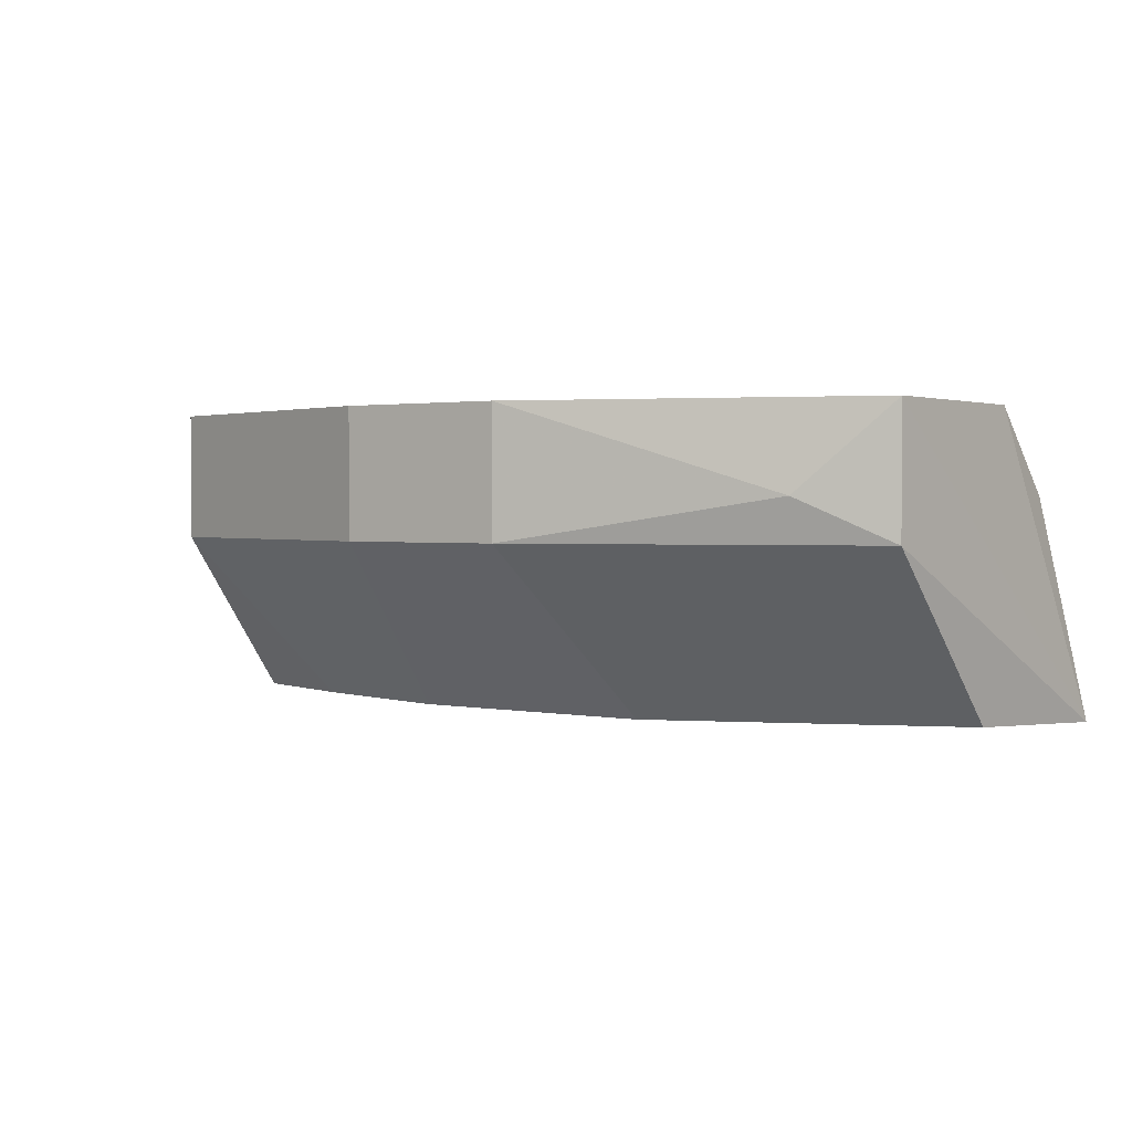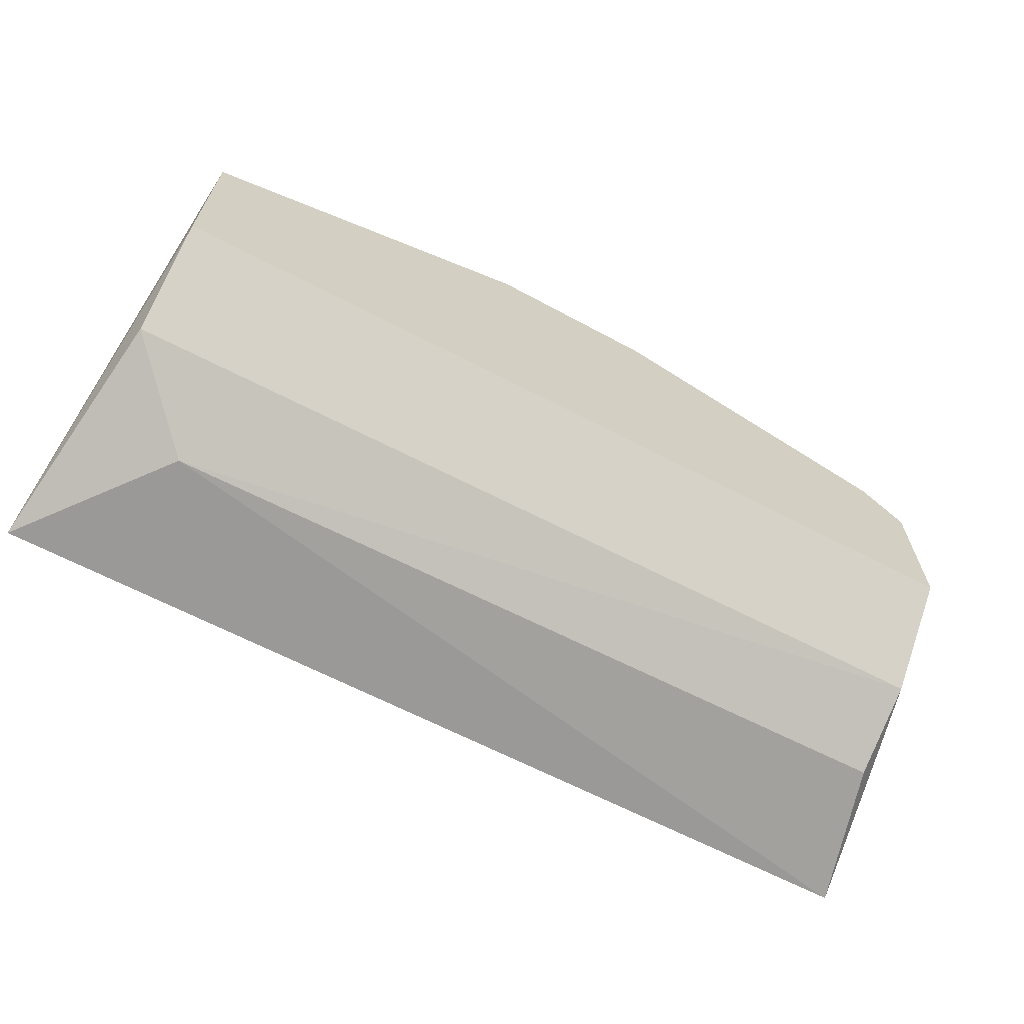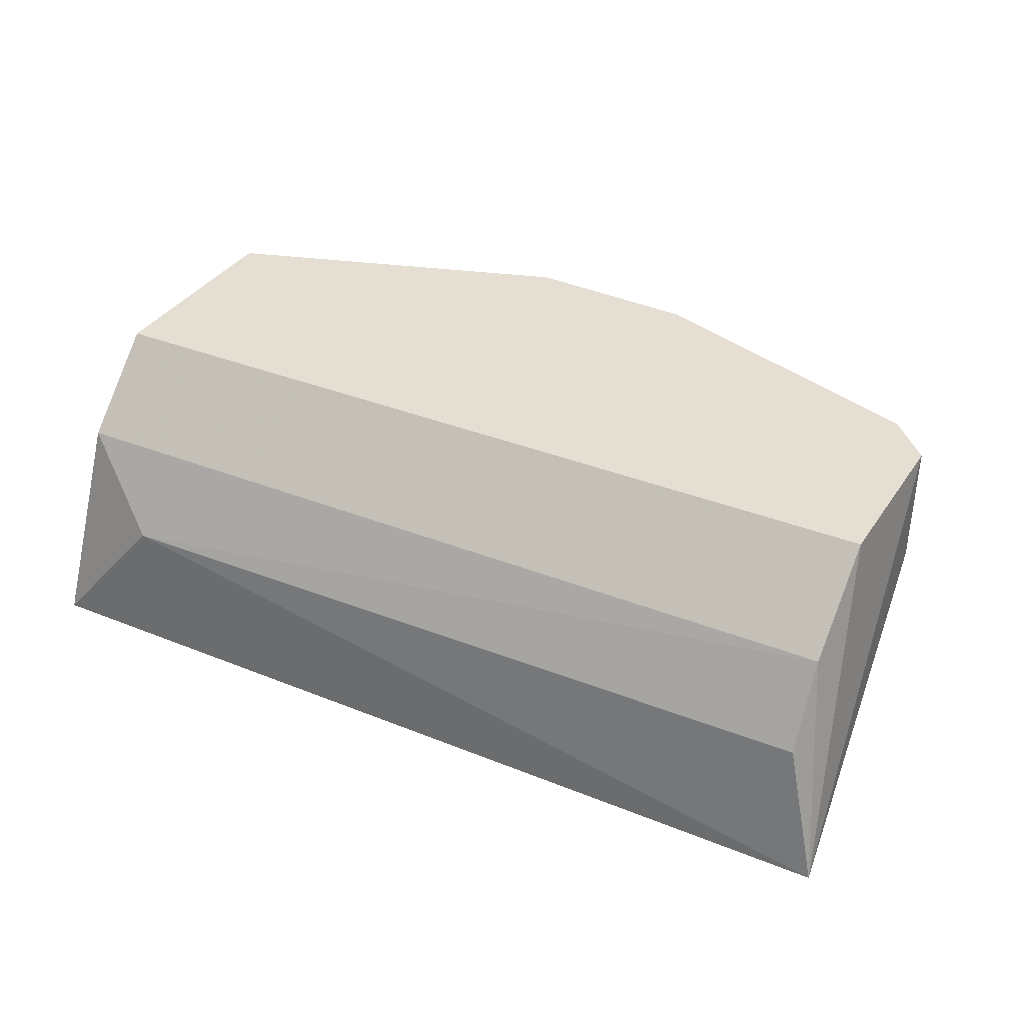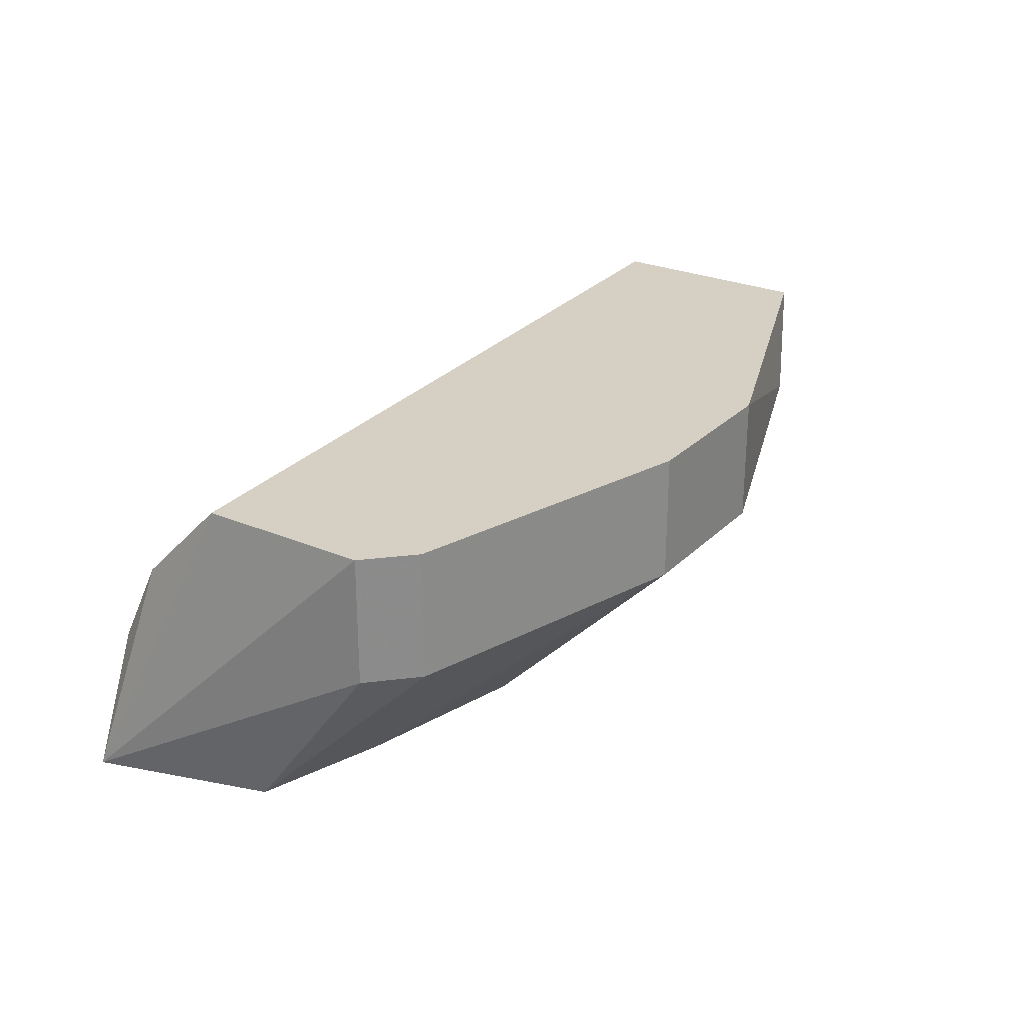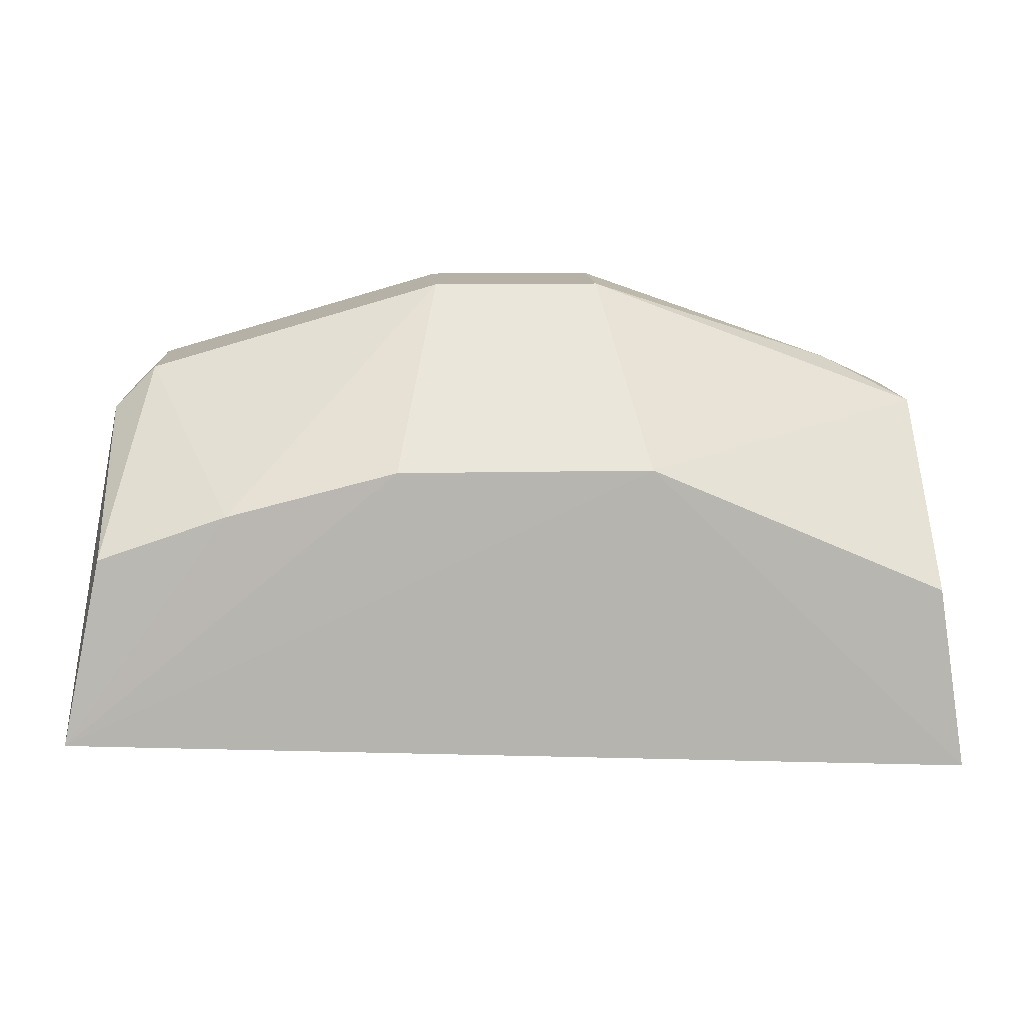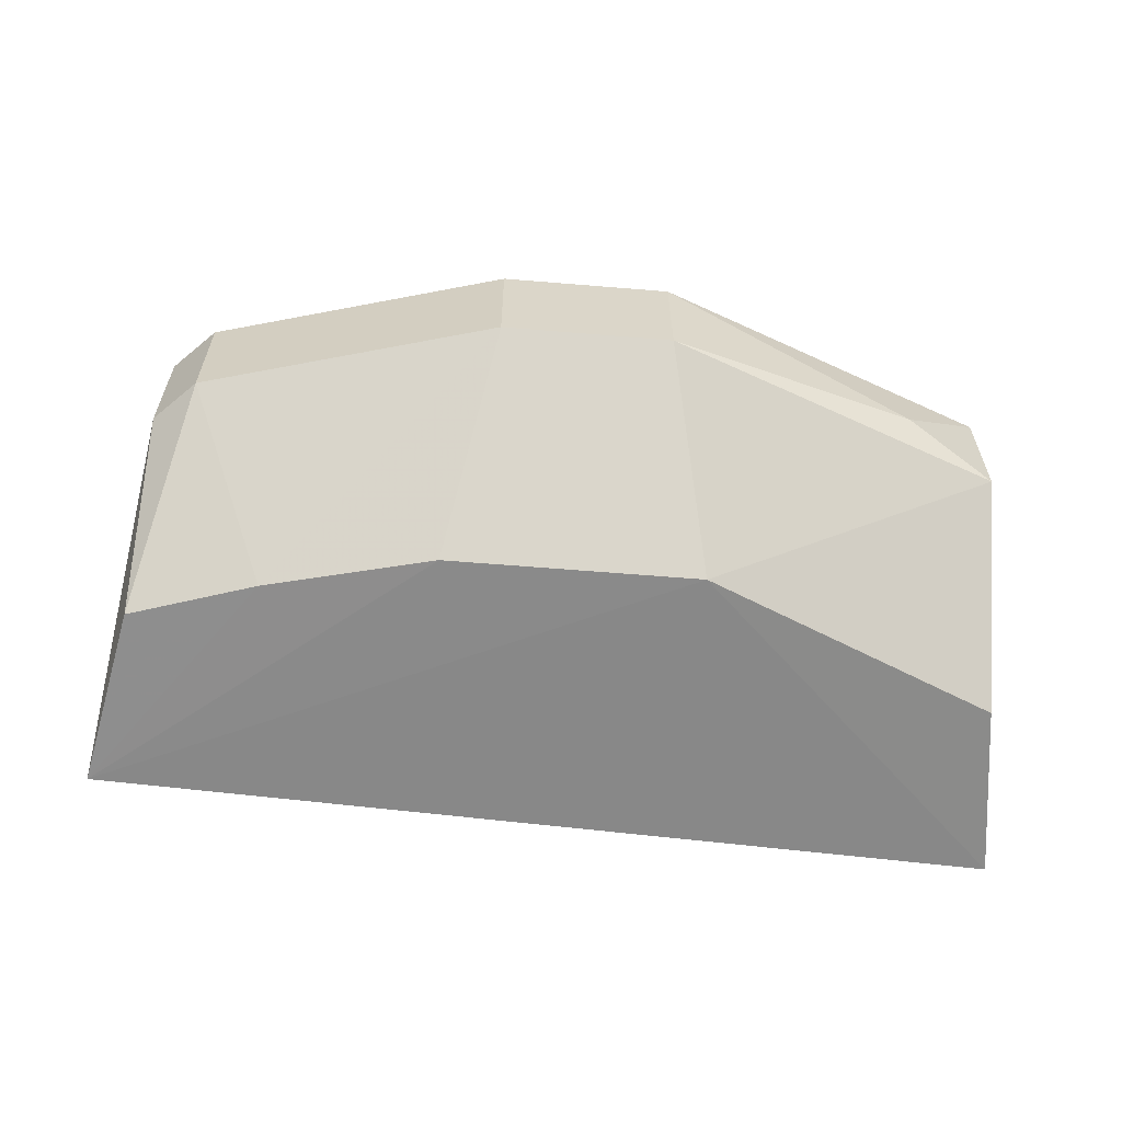
<metadata>
{"format":"obj","ext":"obj","renderer":"f3d","projection":"perspective","resolution":1024,"background":"white","views":[{"elev":1.8,"azim":35.5,"up":"+Y"},{"elev":-66.3,"azim":151.6,"up":"+Z"},{"elev":37.1,"azim":-150.2,"up":"+Y"},{"elev":26.3,"azim":-56.1,"up":"+Y"},{"elev":12.1,"azim":-3.2,"up":"+Z"},{"elev":-60.6,"azim":-4.8,"up":"+Y"}]}
</metadata>
<code>
v -0.05273 0.2726 0.2633
v -0.1887 0.1955 0.1536
v -0.1792 0.2726 0.1895
v 0.03162 0.2726 0.179
v -0.04217 0.1988 0.2211
v -0.1686 0.241 0.2422
v 0.03162 0.241 0.2317
v 0.03824 0.1965 0.1437
v 0.01053 0.2305 0.1474
v -0.05273 0.241 0.2633
v -0.1475 0.1988 0.2106
v -0.1792 0.2726 0.2317
v -0.1792 0.2515 0.1684
v 0.03162 0.2726 0.2317
v 0.03162 0.1988 0.1895
v -0.09482 0.241 0.2633
v -0.1792 0.1988 0.2001
v 0.03162 0.2515 0.1579
v -0.09482 0.2726 0.2633
v -0.1792 0.2305 0.1579
v -0.1054 0.1988 0.2211
v -0.1792 0.241 0.2317
v -0.1686 0.2726 0.2422
v 0.01053 0.2515 0.2422
f 7 14 24
f 3 1 4
f 5 2 8
f 8 2 9
f 5 7 10
f 1 3 12
f 3 2 12
f 2 3 13
f 4 1 14
f 7 8 14
f 8 4 14
f 7 5 15
f 5 8 15
f 8 7 15
f 5 10 16
f 10 1 16
f 6 11 16
f 2 11 17
f 11 6 17
f 3 4 18
f 4 8 18
f 8 9 18
f 13 3 18
f 9 13 18
f 1 12 19
f 16 1 19
f 6 16 19
f 9 2 20
f 2 13 20
f 13 9 20
f 2 5 21
f 11 2 21
f 5 16 21
f 16 11 21
f 12 2 22
f 6 12 22
f 2 17 22
f 17 6 22
f 12 6 23
f 19 12 23
f 6 19 23
f 1 10 24
f 10 7 24
f 14 1 24

</code>
